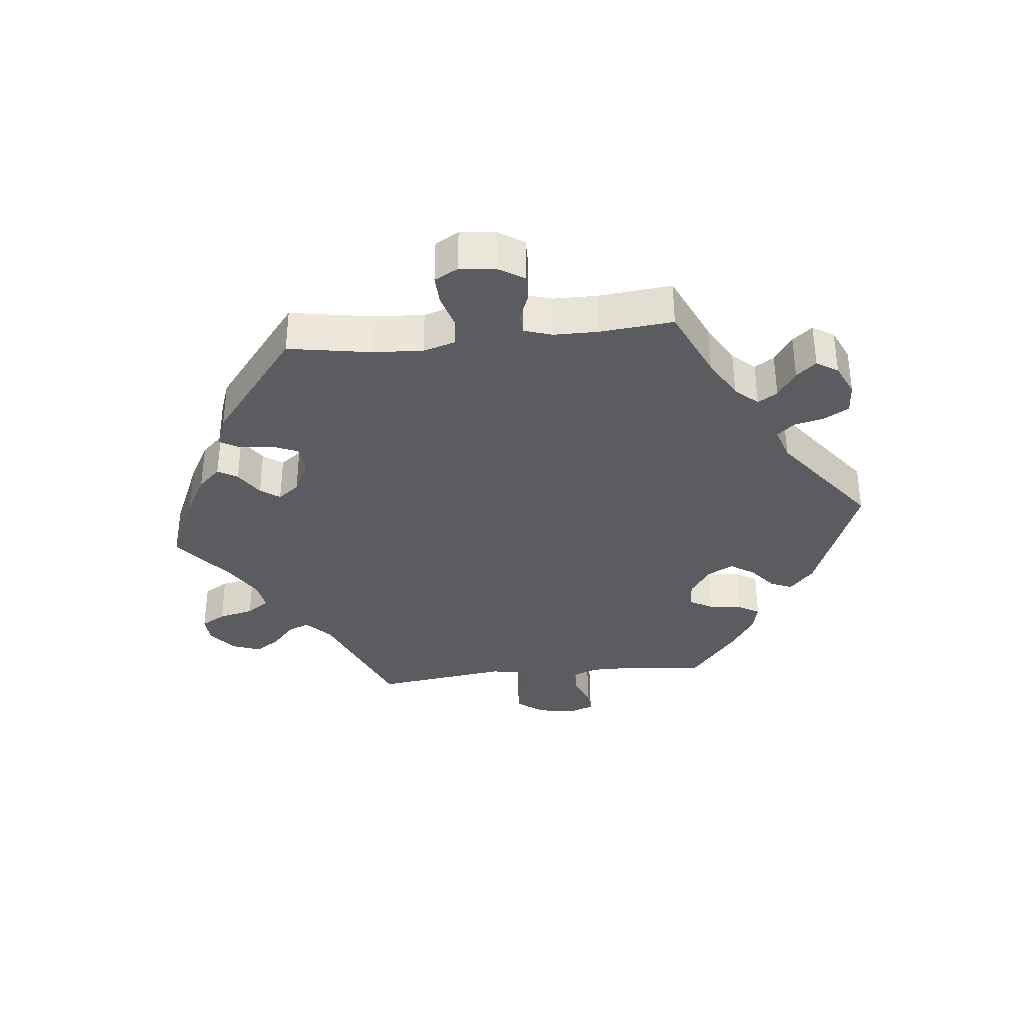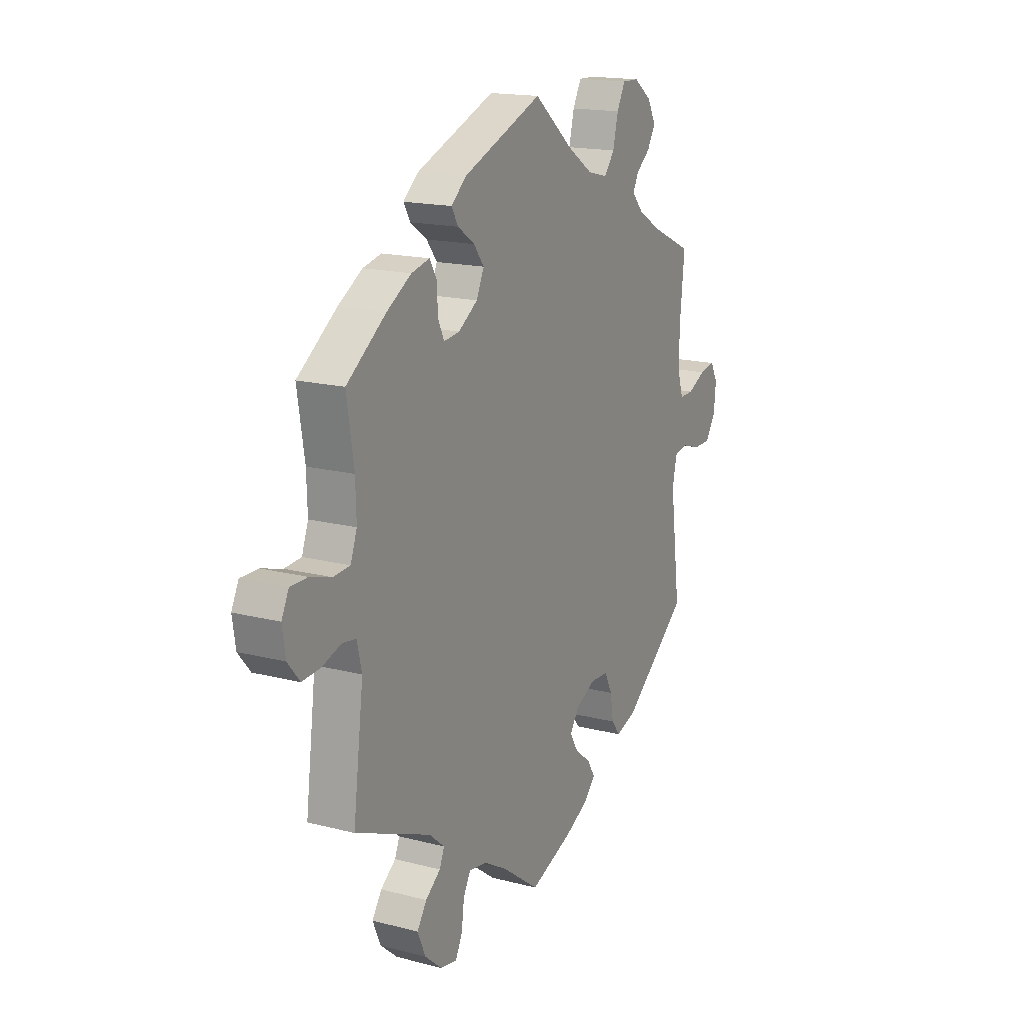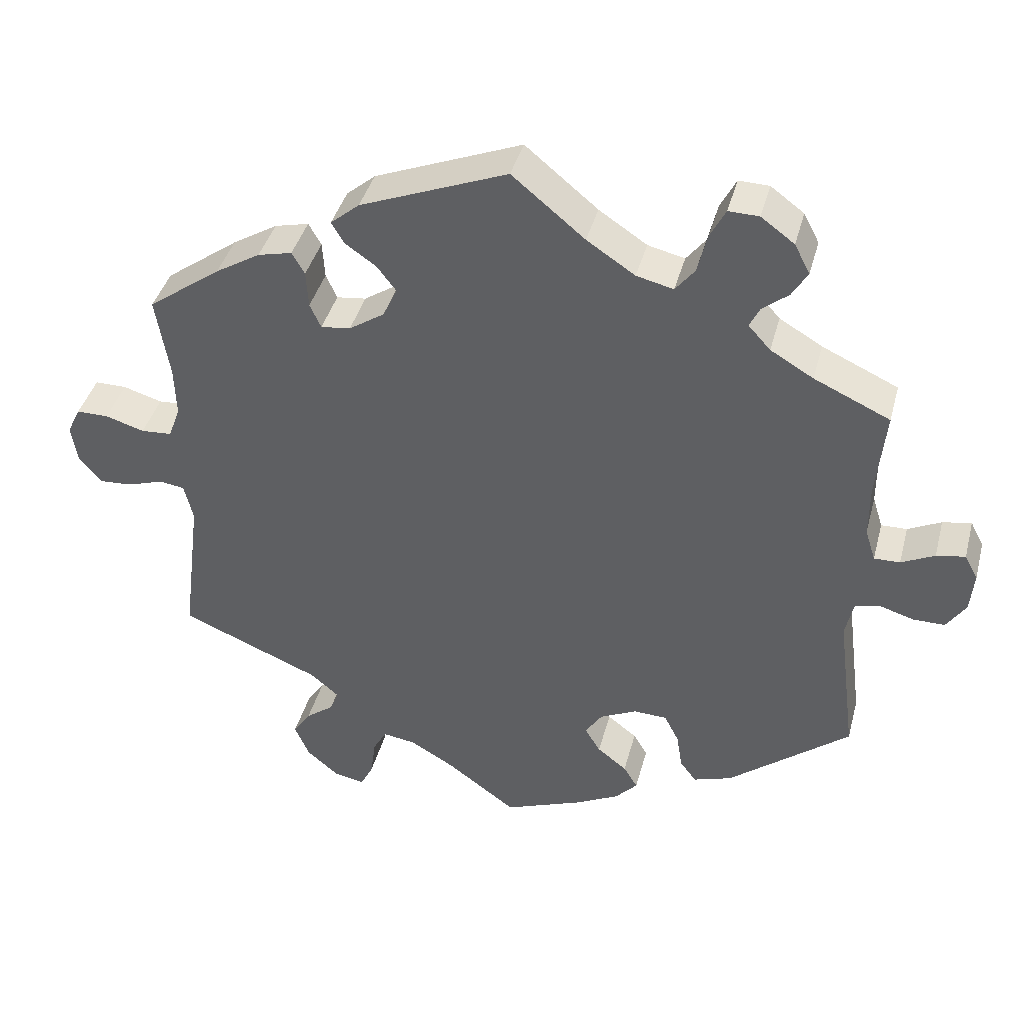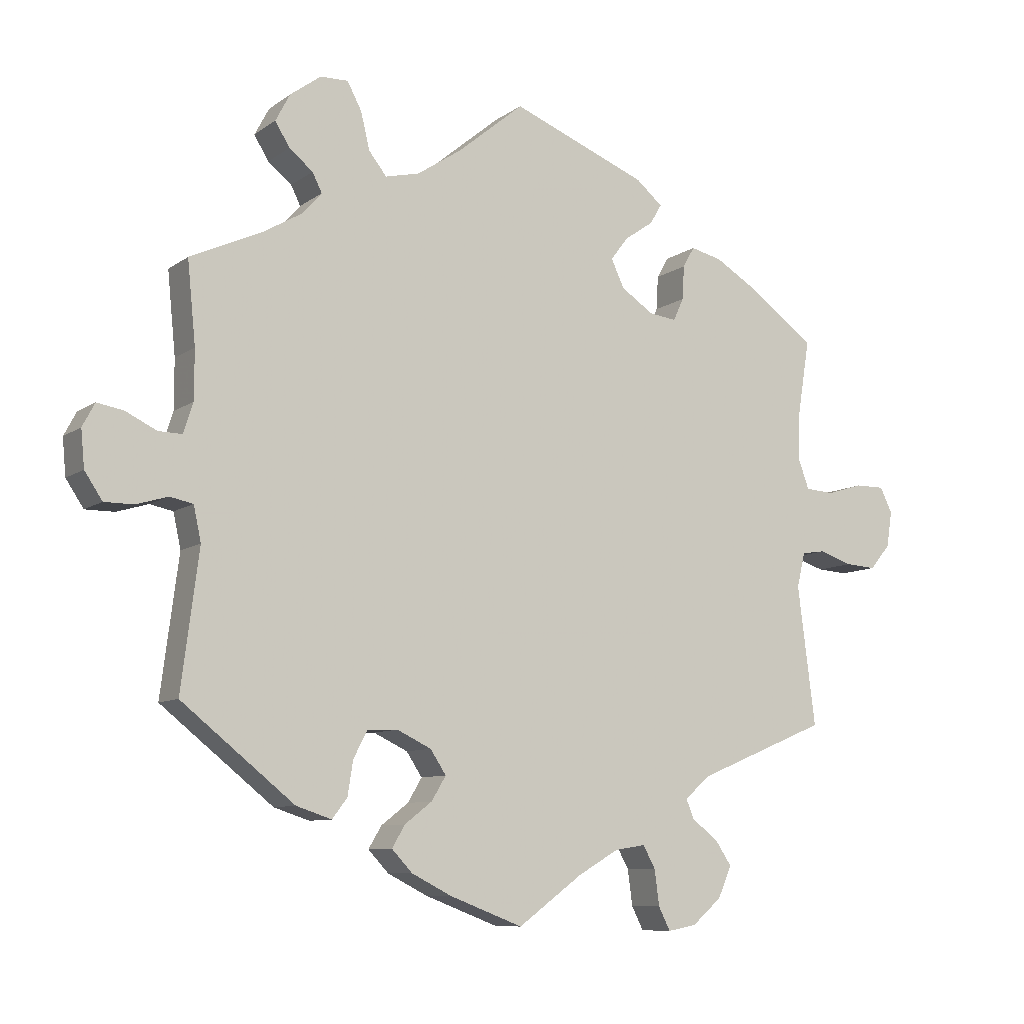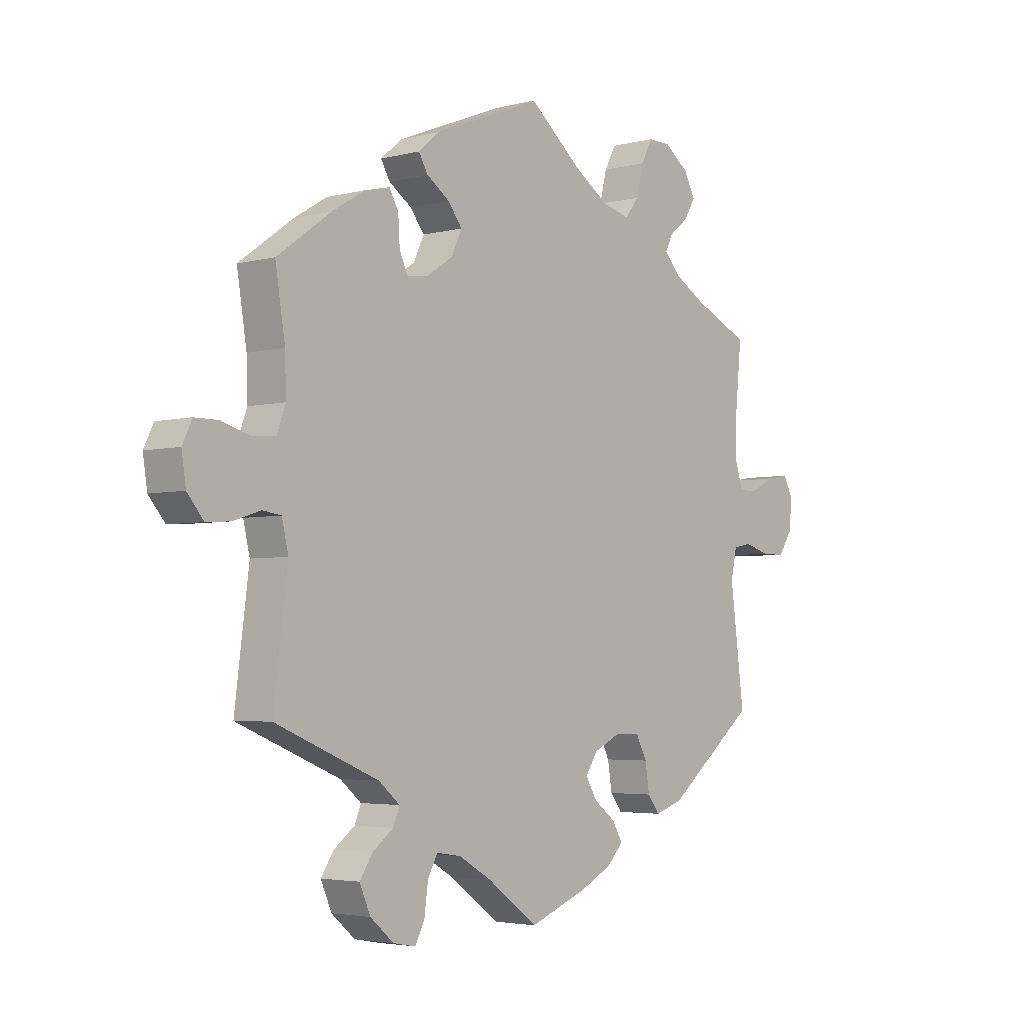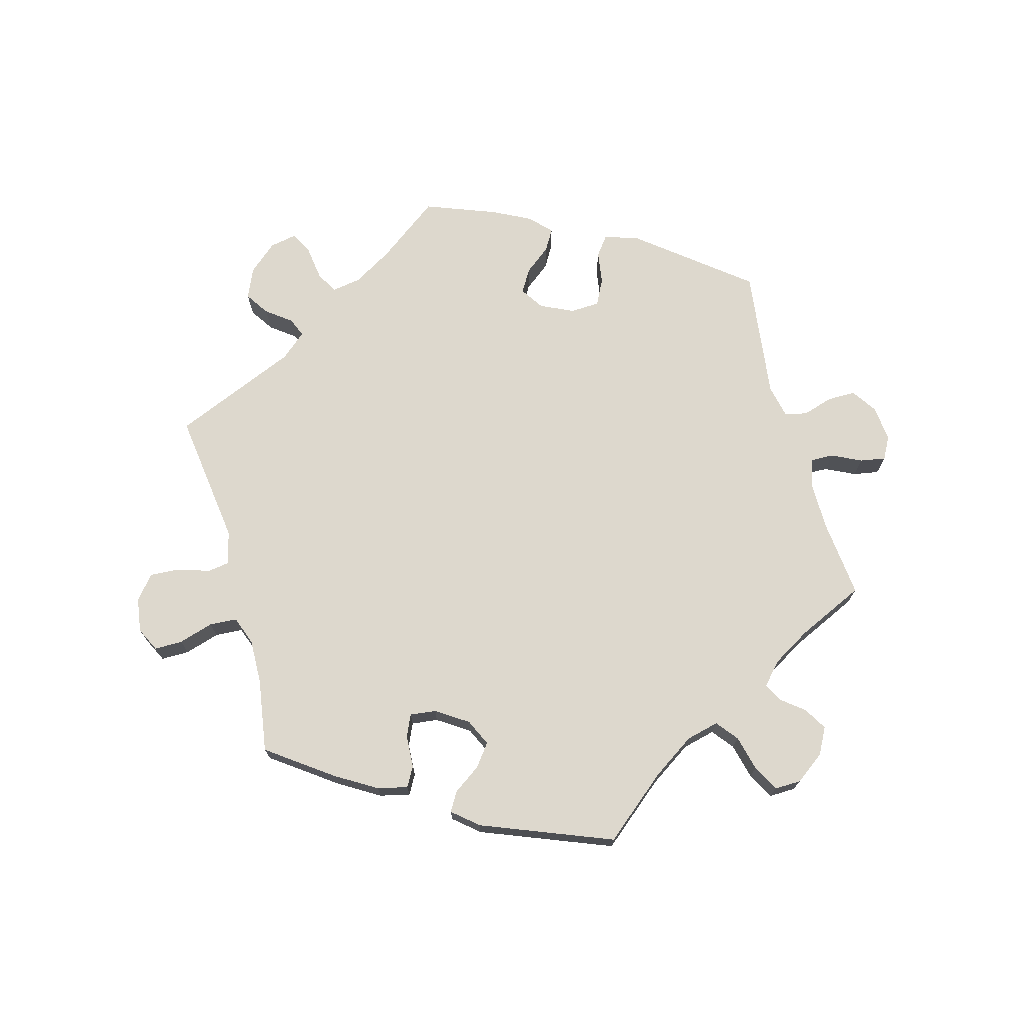
<metadata>
{"format":"obj","ext":"obj","renderer":"f3d","projection":"perspective","resolution":1024,"background":"white","views":[{"elev":-34.9,"azim":36.0,"up":"+Y"},{"elev":16.8,"azim":-62.4,"up":"+Z"},{"elev":40.7,"azim":14.6,"up":"+Z"},{"elev":-8.9,"azim":150.3,"up":"+Z"},{"elev":-3.7,"azim":-49.4,"up":"+Z"},{"elev":72.1,"azim":-15.5,"up":"+Y"}]}
</metadata>
<code>
v -0.475 0.07 -0.084
v -0.487 0.07 -0.033
v -0.521 0.07 -0.028
v -0.57 0.07 -0.044
v -0.615 0.07 -0.047
v -0.645 0.07 -0.011
v -0.653 0.07 0.041
v -0.635 0.07 0.078
v -0.592 0.07 0.078
v -0.539 0.07 0.062
v -0.497 0.07 0.065
v -0.481 0.07 0.109
v -0.483 0.07 0.177
v -0.501 0.07 0.289
v -0.402 0.07 0.361
v -0.341 0.07 0.398
v -0.295 0.07 0.409
v -0.278 0.07 0.379
v -0.275 0.07 0.329
v -0.26 0.07 0.296
v -0.22 0.07 0.301
v -0.172 0.07 0.333
v -0.153 0.07 0.374
v -0.179 0.07 0.408
v -0.221 0.07 0.437
v -0.238 0.07 0.466
v -0.199 0.07 0.499
v 0 0.07 0.578
v 0.098 0.07 0.497
v 0.163 0.07 0.454
v 0.213 0.07 0.442
v 0.239 0.07 0.475
v 0.252 0.07 0.529
v 0.273 0.07 0.569
v 0.314 0.07 0.568
v 0.359 0.07 0.535
v 0.38 0.07 0.495
v 0.359 0.07 0.46
v 0.324 0.07 0.432
v 0.31 0.07 0.404
v 0.34 0.07 0.371
v 0.398 0.07 0.337
v 0.501 0.07 0.29
v 0.489 0.07 0.17
v 0.489 0.07 0.098
v 0.503 0.07 0.054
v 0.538 0.07 0.055
v 0.583 0.07 0.077
v 0.622 0.07 0.084
v 0.64 0.07 0.05
v 0.635 0.07 -0.004
v 0.609 0.07 -0.043
v 0.566 0.07 -0.043
v 0.52 0.07 -0.029
v 0.486 0.07 -0.036
v 0.475 0.07 -0.087
v 0.501 0.07 -0.288
v 0.336 0.07 -0.42
v 0.284 0.07 -0.437
v 0.262 0.07 -0.408
v 0.254 0.07 -0.358
v 0.234 0.07 -0.319
v 0.189 0.07 -0.317
v 0.139 0.07 -0.341
v 0.116 0.07 -0.376
v 0.137 0.07 -0.411
v 0.177 0.07 -0.442
v 0.196 0.07 -0.474
v 0.166 0.07 -0.506
v 0.107 0.07 -0.536
v 0 0.07 -0.577
v -0.094 0.07 -0.508
v -0.154 0.07 -0.473
v -0.199 0.07 -0.466
v -0.217 0.07 -0.499
v -0.224 0.07 -0.551
v -0.241 0.07 -0.585
v -0.283 0.07 -0.577
v -0.326 0.07 -0.54
v -0.346 0.07 -0.494
v -0.322 0.07 -0.458
v -0.284 0.07 -0.429
v -0.272 0.07 -0.4
v -0.311 0.07 -0.367
v -0.501 0.07 -0.288
v -0.475 0 -0.084
v -0.487 0 -0.033
v -0.521 0 -0.028
v -0.57 0 -0.044
v -0.615 0 -0.047
v -0.645 0 -0.011
v -0.653 0 0.041
v -0.635 0 0.078
v -0.592 0 0.078
v -0.539 0 0.062
v -0.497 0 0.065
v -0.481 0 0.109
v -0.483 0 0.177
v -0.501 0 0.289
v -0.402 0 0.361
v -0.341 0 0.398
v -0.295 0 0.409
v -0.278 0 0.379
v -0.275 0 0.329
v -0.26 0 0.296
v -0.22 0 0.301
v -0.172 0 0.333
v -0.153 0 0.374
v -0.179 0 0.408
v -0.221 0 0.437
v -0.238 0 0.466
v -0.199 0 0.499
v 0 0 0.578
v 0.098 0 0.497
v 0.163 0 0.454
v 0.213 0 0.442
v 0.239 0 0.475
v 0.252 0 0.529
v 0.273 0 0.569
v 0.314 0 0.568
v 0.359 0 0.535
v 0.38 0 0.495
v 0.359 0 0.46
v 0.324 0 0.432
v 0.31 0 0.404
v 0.34 0 0.371
v 0.398 0 0.337
v 0.501 0 0.29
v 0.489 0 0.17
v 0.489 0 0.098
v 0.503 0 0.054
v 0.538 0 0.055
v 0.583 0 0.077
v 0.622 0 0.084
v 0.64 0 0.05
v 0.635 0 -0.004
v 0.609 0 -0.043
v 0.566 0 -0.043
v 0.52 0 -0.029
v 0.486 0 -0.036
v 0.475 0 -0.087
v 0.501 0 -0.288
v 0.336 0 -0.42
v 0.284 0 -0.437
v 0.262 0 -0.408
v 0.254 0 -0.358
v 0.234 0 -0.319
v 0.189 0 -0.317
v 0.139 0 -0.341
v 0.116 0 -0.376
v 0.137 0 -0.411
v 0.177 0 -0.442
v 0.196 0 -0.474
v 0.166 0 -0.506
v 0.107 0 -0.536
v 0 0 -0.577
v -0.094 0 -0.508
v -0.154 0 -0.473
v -0.199 0 -0.466
v -0.217 0 -0.499
v -0.224 0 -0.551
v -0.241 0 -0.585
v -0.283 0 -0.577
v -0.326 0 -0.54
v -0.346 0 -0.494
v -0.322 0 -0.458
v -0.284 0 -0.429
v -0.272 0 -0.4
v -0.311 0 -0.367
v -0.501 0 -0.288
f 84 85 1
f 83 84 1 2
f 79 80 81 82
f 79 82 83
f 78 79 83
f 75 76 77 78
f 74 75 78 83
f 73 74 83 2
f 69 70 71 72
f 69 72 73 2
f 66 67 68 69
f 65 66 69 2
f 58 59 60 61
f 56 57 58 61
f 55 56 61 62
f 51 52 53 54
f 51 54 55
f 50 51 55
f 47 48 49 50
f 46 47 50 55
f 45 46 55 62
f 42 43 44
f 41 42 44 45
f 40 41 45 62
f 36 37 38 39
f 36 39 40
f 35 36 40
f 32 33 34 35
f 31 32 35 40
f 30 31 40 62
f 26 27 28 29
f 24 25 26 29
f 23 24 29 30
f 22 23 30 62
f 16 17 18 19
f 16 19 20
f 13 14 15 16
f 12 13 16 20
f 11 12 20 21
f 7 8 9 10
f 7 10 11
f 6 7 11
f 3 4 5 6
f 3 6 11
f 2 3 11 21
f 64 65 2 21
f 63 64 21 22
f 22 62 63
f 86 170 169
f 87 86 169 168
f 167 166 165 164
f 168 167 164
f 168 164 163
f 163 162 161 160
f 168 163 160 159
f 87 168 159 158
f 157 156 155 154
f 87 158 157 154
f 154 153 152 151
f 87 154 151 150
f 146 145 144 143
f 146 143 142 141
f 147 146 141 140
f 139 138 137 136
f 140 139 136
f 140 136 135
f 135 134 133 132
f 140 135 132 131
f 147 140 131 130
f 129 128 127
f 130 129 127 126
f 147 130 126 125
f 124 123 122 121
f 125 124 121
f 125 121 120
f 120 119 118 117
f 125 120 117 116
f 147 125 116 115
f 114 113 112 111
f 114 111 110 109
f 115 114 109 108
f 147 115 108 107
f 104 103 102 101
f 105 104 101
f 101 100 99 98
f 105 101 98 97
f 106 105 97 96
f 95 94 93 92
f 96 95 92
f 96 92 91
f 91 90 89 88
f 96 91 88
f 106 96 88 87
f 106 87 150 149
f 107 106 149 148
f 148 147 107
f 1 86 87 2
f 2 87 88 3
f 3 88 89 4
f 4 89 90 5
f 5 90 91 6
f 6 91 92 7
f 7 92 93 8
f 8 93 94 9
f 9 94 95 10
f 10 95 96 11
f 11 96 97 12
f 12 97 98 13
f 13 98 99 14
f 14 99 100 15
f 15 100 101 16
f 16 101 102 17
f 17 102 103 18
f 18 103 104 19
f 19 104 105 20
f 20 105 106 21
f 21 106 107 22
f 22 107 108 23
f 23 108 109 24
f 24 109 110 25
f 25 110 111 26
f 26 111 112 27
f 27 112 113 28
f 28 113 114 29
f 29 114 115 30
f 30 115 116 31
f 31 116 117 32
f 32 117 118 33
f 33 118 119 34
f 34 119 120 35
f 35 120 121 36
f 36 121 122 37
f 37 122 123 38
f 38 123 124 39
f 39 124 125 40
f 40 125 126 41
f 41 126 127 42
f 42 127 128 43
f 43 128 129 44
f 44 129 130 45
f 45 130 131 46
f 46 131 132 47
f 47 132 133 48
f 48 133 134 49
f 49 134 135 50
f 50 135 136 51
f 51 136 137 52
f 52 137 138 53
f 53 138 139 54
f 54 139 140 55
f 55 140 141 56
f 56 141 142 57
f 57 142 143 58
f 58 143 144 59
f 59 144 145 60
f 60 145 146 61
f 61 146 147 62
f 62 147 148 63
f 63 148 149 64
f 64 149 150 65
f 65 150 151 66
f 66 151 152 67
f 67 152 153 68
f 68 153 154 69
f 69 154 155 70
f 70 155 156 71
f 71 156 157 72
f 72 157 158 73
f 73 158 159 74
f 74 159 160 75
f 75 160 161 76
f 76 161 162 77
f 77 162 163 78
f 78 163 164 79
f 79 164 165 80
f 80 165 166 81
f 81 166 167 82
f 82 167 168 83
f 83 168 169 84
f 84 169 170 85
f 85 170 86 1

</code>
